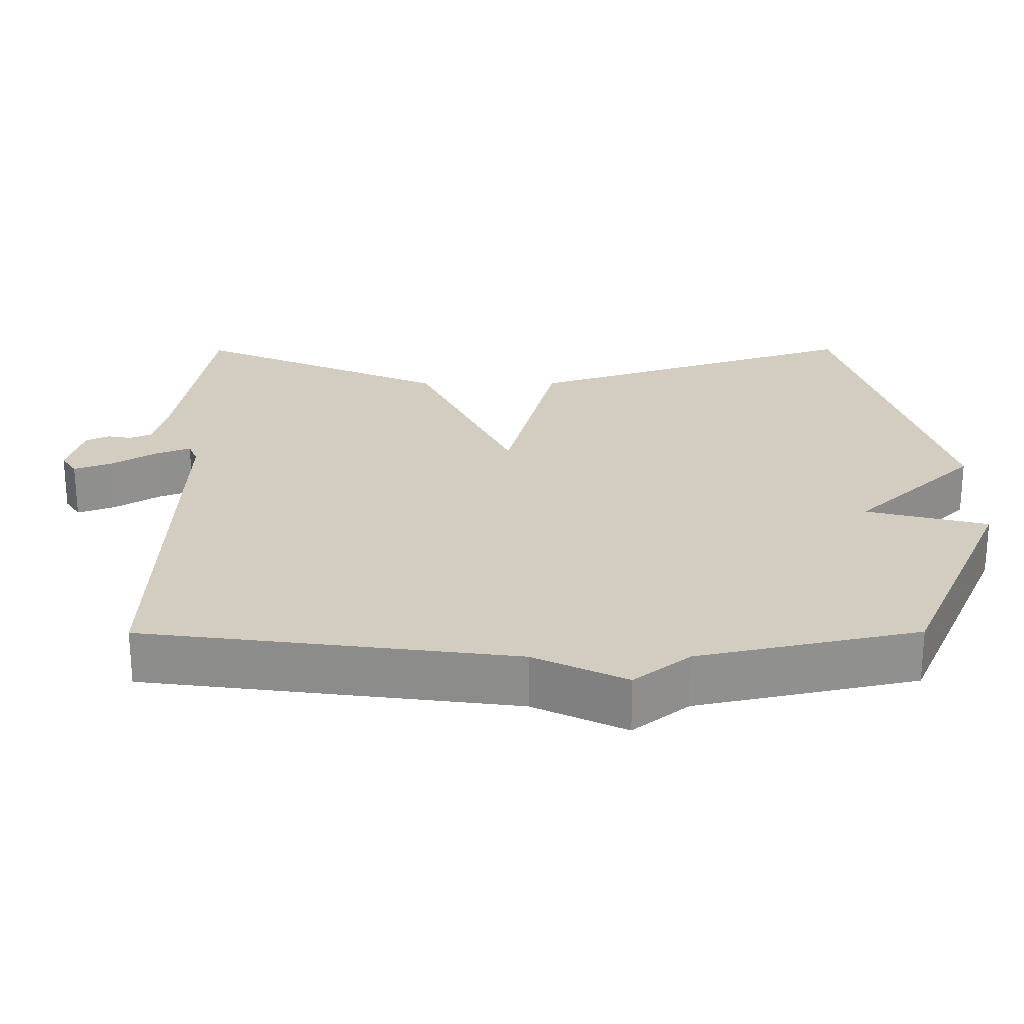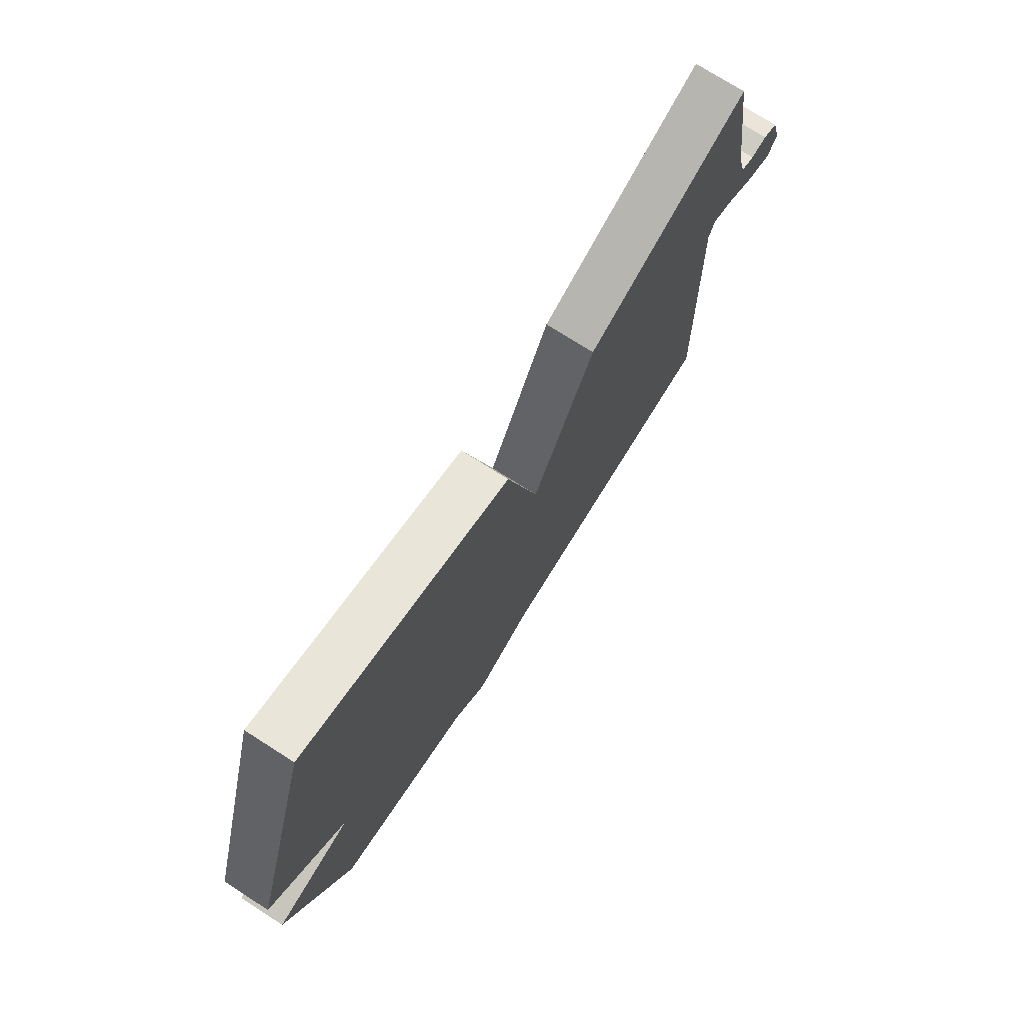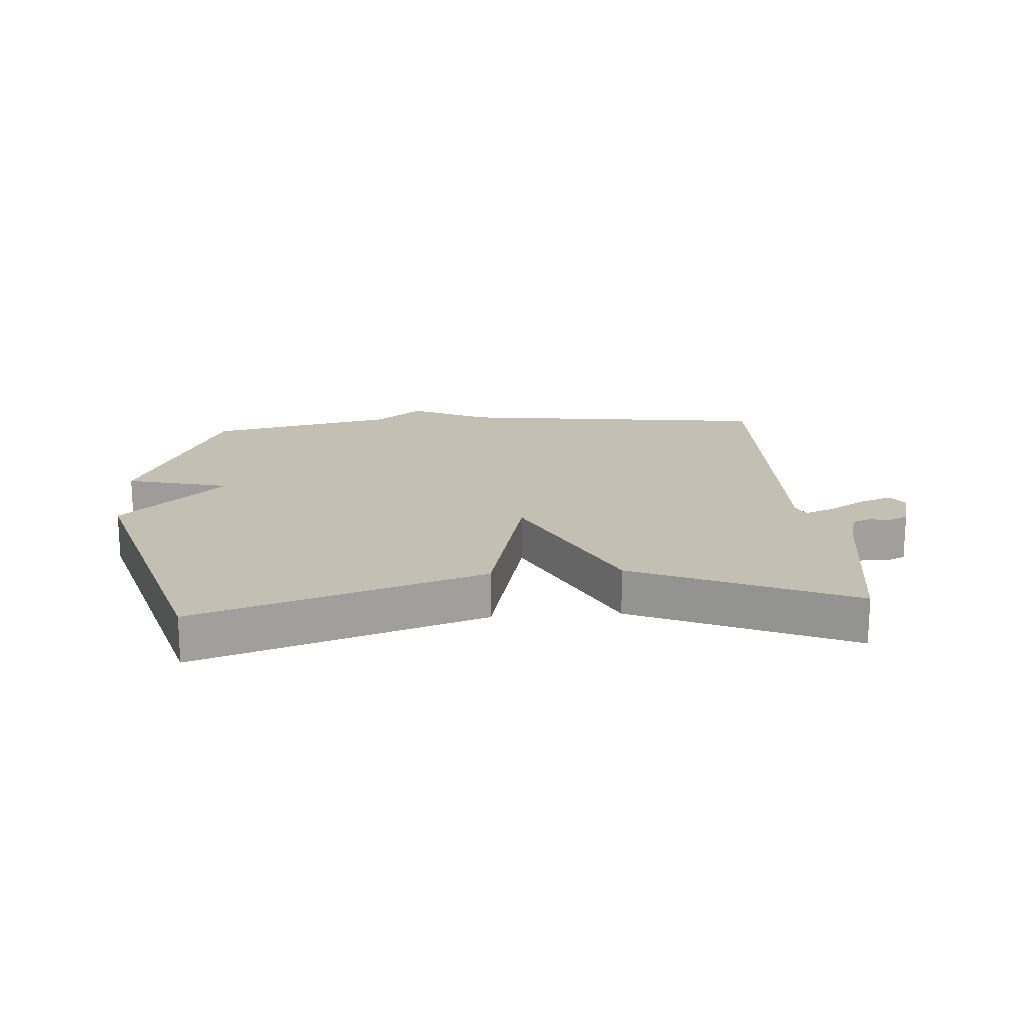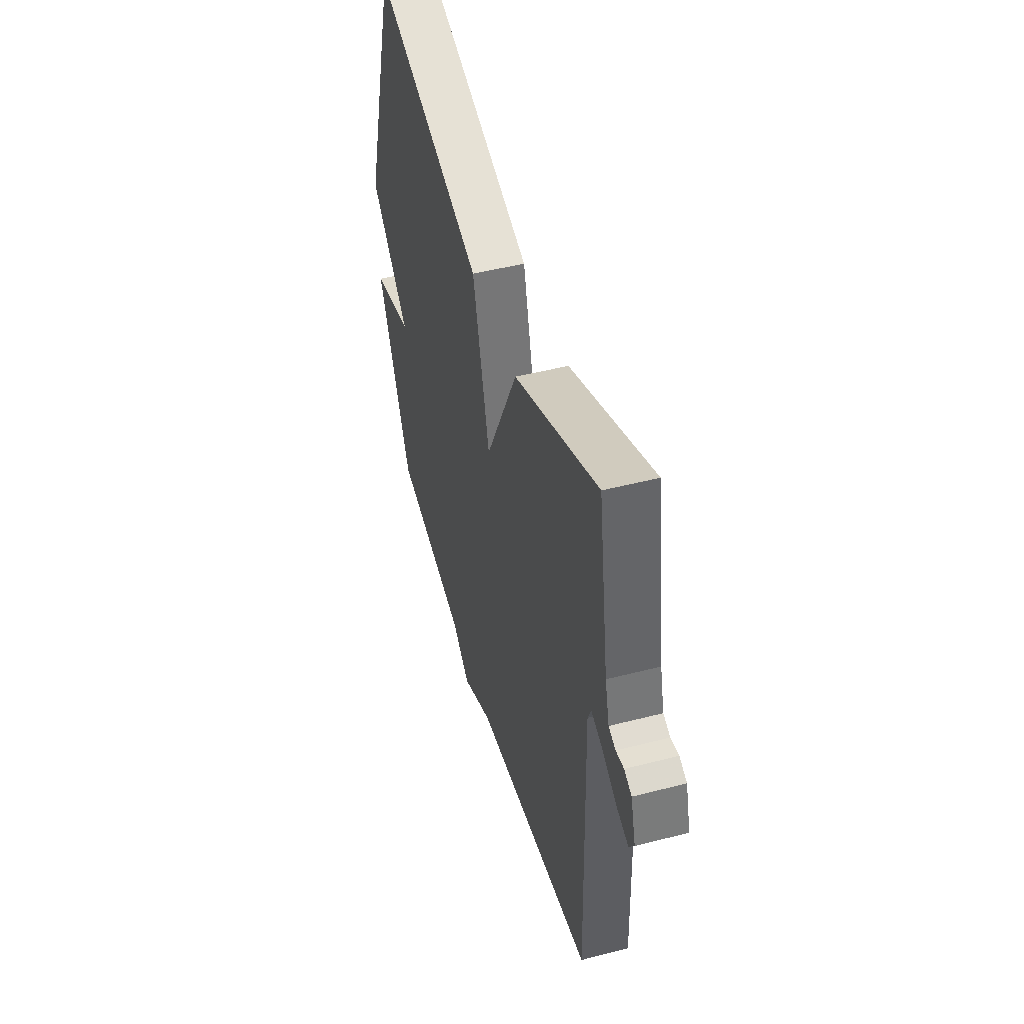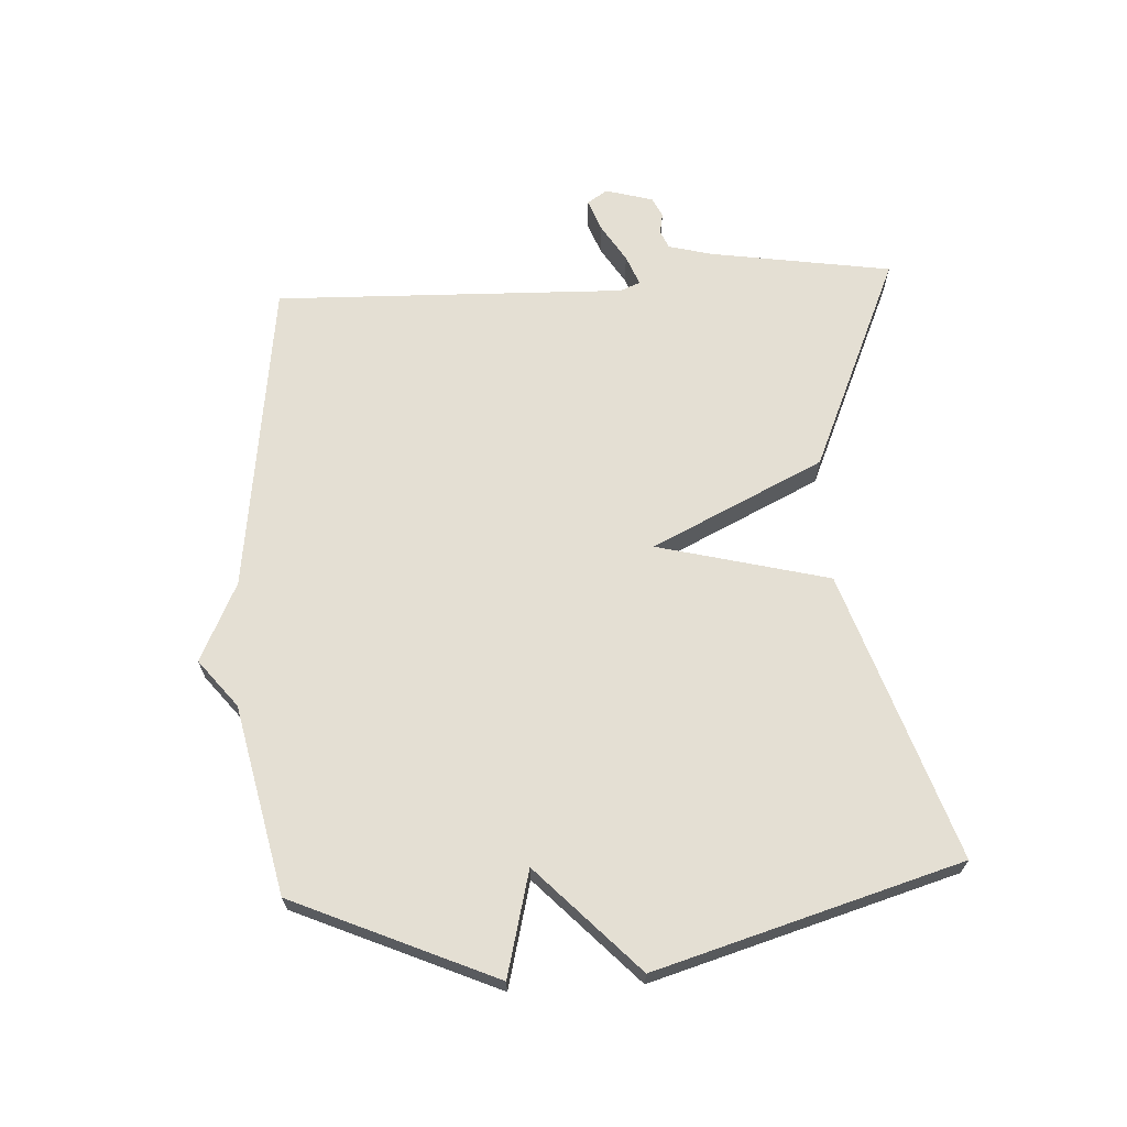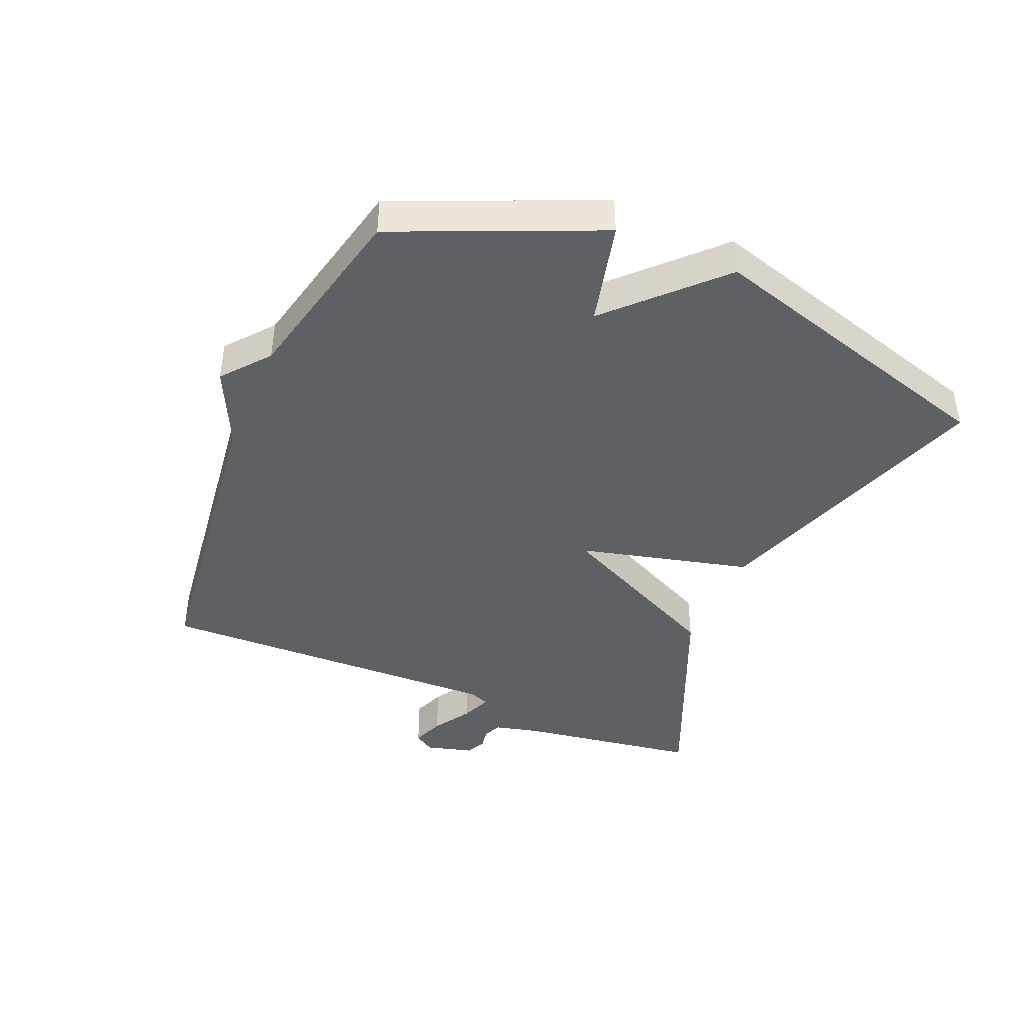
<metadata>
{"format":"obj","ext":"obj","renderer":"f3d","projection":"perspective","resolution":1024,"background":"white","views":[{"elev":-65.3,"azim":-179.9,"up":"+Z"},{"elev":74.4,"azim":-57.4,"up":"+Z"},{"elev":17.7,"azim":-4.3,"up":"+Y"},{"elev":48.1,"azim":73.9,"up":"+Z"},{"elev":66.5,"azim":-93.2,"up":"+Y"},{"elev":-42.1,"azim":-113.3,"up":"+Y"}]}
</metadata>
<code>
v -0.5 0.07 0.5
v -0.045 0.07 0.35
v 0.024 0.07 0.078
v 0.155 0.07 0.35
v 0.5 0.07 0.5
v 0.545 0.07 0.212
v 0.563 0.07 0.142
v 0.592 0.07 0.13
v 0.625 0.07 0.136
v 0.656 0.07 0.121
v 0.677 0.07 0.046
v 0.656 0.07 0.014
v 0.605 0.07 0.033
v 0.545 0.07 0.07
v 0.497 0.07 0.089
v 0.484 0.07 0.057
v 0.5 0.07 -0.5
v -0.002 0.07 -0.565
v -0.127 0.07 -0.625
v -0.202 0.07 -0.565
v -0.5 0.07 -0.5
v -0.64 0.07 -0.181
v -0.475 0.07 -0.139
v -0.64 0.07 0.019
v -0.5 0 0.5
v -0.045 0 0.35
v 0.024 0 0.078
v 0.155 0 0.35
v 0.5 0 0.5
v 0.545 0 0.212
v 0.563 0 0.142
v 0.592 0 0.13
v 0.625 0 0.136
v 0.656 0 0.121
v 0.677 0 0.046
v 0.656 0 0.014
v 0.605 0 0.033
v 0.545 0 0.07
v 0.497 0 0.089
v 0.484 0 0.057
v 0.5 0 -0.5
v -0.002 0 -0.565
v -0.127 0 -0.625
v -0.202 0 -0.565
v -0.5 0 -0.5
v -0.64 0 -0.181
v -0.475 0 -0.139
v -0.64 0 0.019
f 1 2 3
f 24 1 3
f 23 24 3
f 20 21 22 23
f 20 23 3
f 19 20 3
f 18 19 3
f 18 3 4
f 17 18 4
f 16 17 4
f 4 5 6
f 16 4 6
f 15 16 6
f 14 15 6 7
f 12 13 14
f 11 12 14
f 10 11 14
f 9 10 14
f 8 9 14
f 7 8 14
f 27 26 25
f 27 25 48
f 27 48 47
f 47 46 45 44
f 27 47 44
f 27 44 43
f 27 43 42
f 28 27 42
f 28 42 41
f 28 41 40
f 30 29 28
f 30 28 40
f 30 40 39
f 31 30 39 38
f 38 37 36
f 38 36 35
f 38 35 34
f 38 34 33
f 38 33 32
f 38 32 31
f 1 25 26 2
f 2 26 27 3
f 3 27 28 4
f 4 28 29 5
f 5 29 30 6
f 6 30 31 7
f 7 31 32 8
f 8 32 33 9
f 9 33 34 10
f 10 34 35 11
f 11 35 36 12
f 12 36 37 13
f 13 37 38 14
f 14 38 39 15
f 15 39 40 16
f 16 40 41 17
f 17 41 42 18
f 18 42 43 19
f 19 43 44 20
f 20 44 45 21
f 21 45 46 22
f 22 46 47 23
f 23 47 48 24
f 24 48 25 1

</code>
